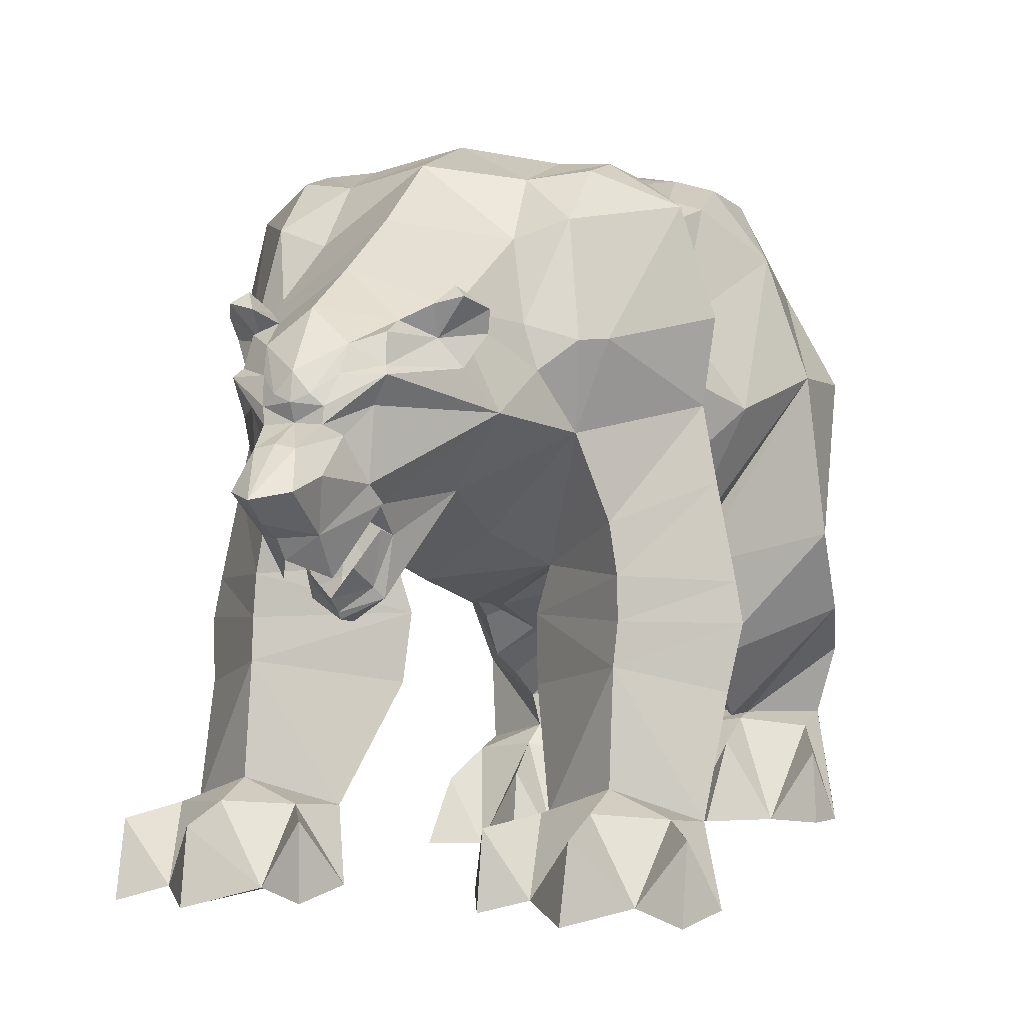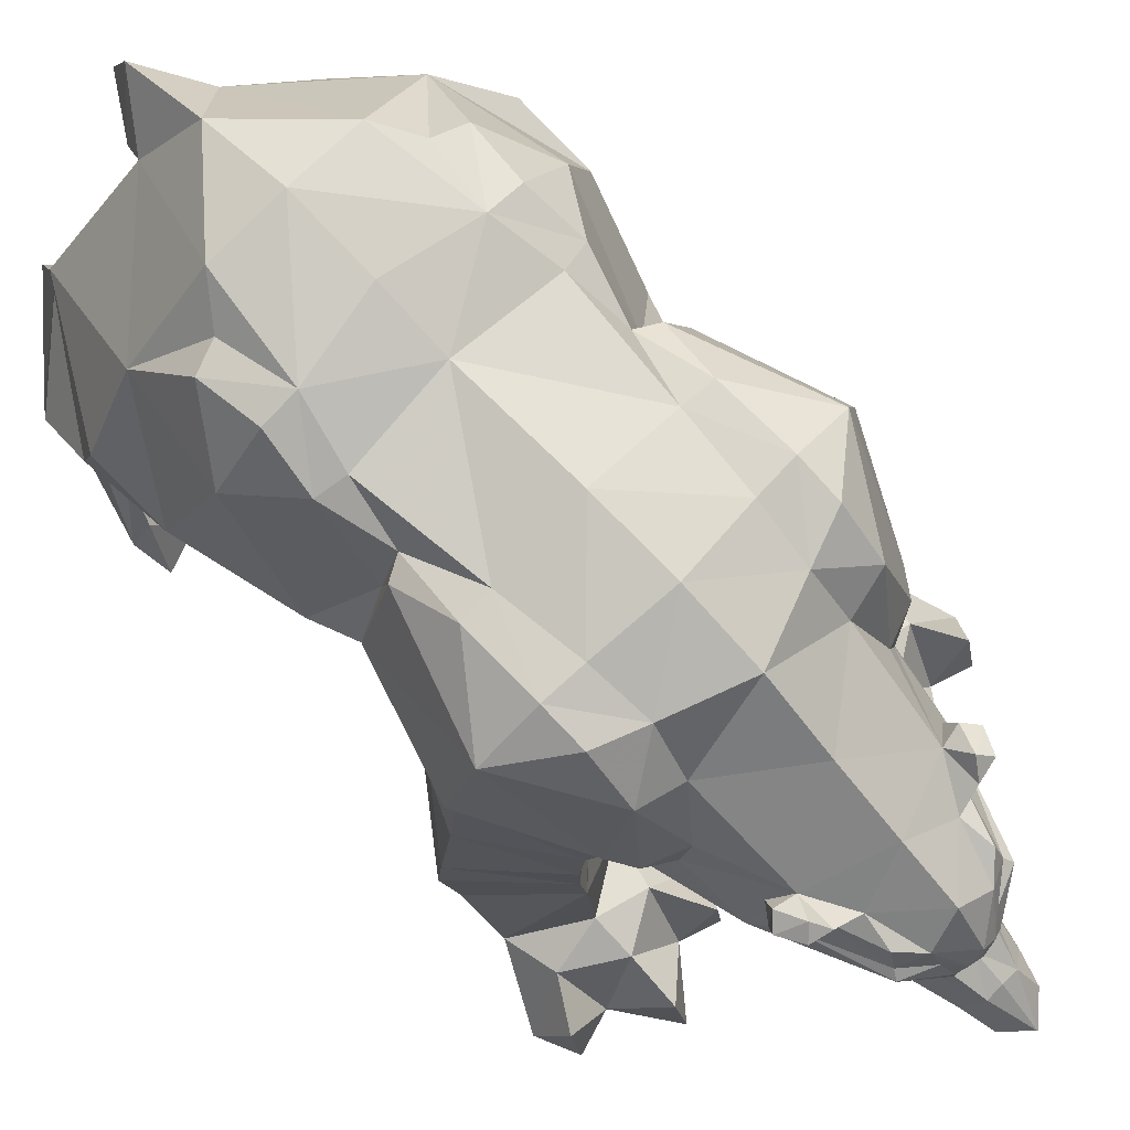
<metadata>
{"format":"obj","ext":"obj","renderer":"f3d","projection":"perspective","resolution":1024,"background":"white","views":[{"elev":-0.4,"azim":21.4,"up":"+Z"},{"elev":77.2,"azim":-44.6,"up":"+Z"}]}
</metadata>
<code>
g Animal_xuexiong
v 11.6 -17.64 6.223
v 14.58 -18.57 1.147
v 15.54 -15.12 5.81
v 12.64 30.52 2.63
v 15.49 20.52 2.63
v 11.49 18.71 2.63
v 9.211 32.54 2.63
v 8.438 18.31 2.63
v 5.751 18.62 2.63
v 5.377 30.83 2.63
v 2.118 20.57 2.63
v 8.568 21.29 9.278
v 11.49 18.71 2.63
v 12.85 22.47 8.783
v 8.704 22.52 9.646
v 4.838 22.18 8.783
v 5.751 18.62 2.63
v 12.96 25.24 9.654
v 14.43 24.49 14.09
v 9.112 21.13 9.73
v 1.826 23.65 14.78
v 2.14 25.71 9.654
v 2.118 20.57 2.63
v 5.377 30.83 2.63
v 15.49 20.52 2.63
v 12.64 30.52 2.63
v 9.012 32.69 9.779
v 8.718 30.07 16.15
v 9.058 27.14 20.23
v 9.714 24.01 21.04
v 15.73 19.67 16.95
v 9.211 32.54 2.63
v 1.909 19.41 16.69
v 1.048 19.96 19.59
v 9.899 29.72 27.18
v 16.09 15.78 21.99
v 9.797 10.51 13.77
v 9.478 16.23 9.777
v 9.467 8.53 19.93
v 8.777 9.836 21.17
v 15.52 13.62 32.24
v 15.74 19.68 32.04
v 11.5 22.34 38.44
v 2.977 29.88 38.15
v 11.58 -8.007 0.3355
v 14.58 -18.57 1.147
v 11.35 -20.3 0.5059
v 14.93 -9.081 0.2469
v 18.99 -16.52 1.007
v 8.383 -18.78 1.325
v 8.109 -9.058 0.4418
v 4.116 -16.49 1.432
v 7.781 -15.38 5.943
v 11.6 -17.64 6.223
v 11.62 -14.49 7.37
v 8.383 -18.78 1.325
v 16.31 -11.32 5.377
v 16.81 -8.331 12.7
v 11.56 -13.66 14.34
v 6.758 -11.41 5.593
v 4.116 -16.49 1.432
v 8.109 -9.058 0.4418
v 11.9 -6.095 3.422
v 4.417 -7.145 12.86
v 12.45 -2.095 10.71
v 14.93 -9.081 0.2469
v 18.99 -16.52 1.007
v 4.115 -6.485 17.13
v 12.73 -1.07 16.7
v 17.4 -7.21 16.73
v 11.68 -13.21 16.95
v 11.58 -13.02 19.59
v 5.106 -6.832 20.12
v 12.78 -1.39 19.35
v 16.93 -7.099 19.18
v 15.68 -6.867 25.09
v 11.06 -12.93 22.66
v 9.611 -14.59 27.82
v 14.75 -6.605 29.63
v 11.58 -14.48 33.2
v 12.15 -0.8843 23.48
v 11.48 2.096 31.45
v 8.347 -1.848 23.16
v 12.32 2.638 35.17
v 15.56 -6.751 34.84
v 13.61 -7.399 41.46
v 11.58 -8.007 0.3355
v 11.9 -6.095 3.422
v -0.02816 -22.76 22.66
v 4.949 -21.28 24.42
v -0.02815 -22.06 19.83
v 2.852 -27.11 23.61
v 7.853 -22.06 28.71
v 3.329 -29.6 24.67
v -0.02817 -27.98 25.93
v -0.02808 -25.42 23.48
v 2.816 -25.27 21.93
v 3.608 -29.61 28.91
v 2.426 -30.93 27.25
v 2.339 -33.47 25.06
v 1.629 -32.28 21.92
v 6.579 -24.26 31.1
v 4.557 -30.03 30.53
v 1.698 -32.06 27.81
v 1.176 -34.25 26.5
v 1.748 -35.78 24.19
v 5.5 -23.09 34.51
v 1.742 -25.51 19.07
v -0.02816 -25.76 19.69
v 2.192 -24.95 18.45
v -0.02816 -26.29 17.68
v -0.02816 -25.95 17.28
v -0.02816 -24.27 17.13
v 1.285 -23.45 19.1
v 2.402 -30.25 32.22
v -0.02811 -29.62 34.26
v -0.02814 -32.11 30.69
v 3.611 -26.3 33.7
v -0.02813 -25.15 36.74
v 5.5 -23.09 34.51
v 1.036 -32.19 29.47
v -0.02816 -32.4 29.03
v 3.967 -28.72 32.91
v 1.756 -31.98 28.81
v -0.02816 -31.9 27.94
v -0.02816 -34.2 26.75
v -0.02816 -37.45 23.76
v -0.02815 -35.78 22.51
v -0.0281 -34 21.77
v -0.02813 -32.28 22.71
v 5.349 -24.9 32.76
v 4.206 -29.43 31.04
v 6.579 -24.26 31.1
v 7.643 -23.23 33.05
v 5.349 -24.9 32.76
v 7.959 -23.74 34.37
v 7.092 -25.43 34.97
v 5.477 -25.81 34.58
v 3.611 -26.3 33.7
v 5.477 -25.81 34.58
v 5.5 -23.09 34.51
v 6.788 -22.08 33.15
v 7.055 -22.76 34.76
v 6.272 -24.61 35.65
v 5.5 -23.09 34.51
v 6.788 -22.08 33.15
v 5.5 -23.09 34.51
v 8.438 18.31 2.63
v 11.49 18.71 2.63
v 7.903 15.63 2.63
v 8.554 18.12 7.83
v 5.751 18.62 2.63
v 8.568 21.29 9.278
v 3.377 18.93 7.137
v 4.838 22.18 8.783
v 2.118 20.57 2.63
v 2.395 17.18 2.63
v 14.21 19.51 7.137
v 12.85 22.47 8.783
v 15.49 20.52 2.63
v 15.03 17.43 2.63
v 4.116 -16.49 1.432
v 8.383 -18.78 1.325
v 5.517 -19.67 0.5886
v 5.704 -19.3 5.353
v 7.781 -15.38 5.943
v 11.35 -20.3 0.5059
v 14.58 -18.57 1.147
v 11.62 -22.74 0.4353
v 11.75 -21.67 5.066
v 11.6 -17.64 6.223
v 18.99 -16.52 1.007
v 17.66 -19.47 0.2402
v 17.58 -18.43 5.039
v 15.54 -15.12 5.81
v -0.02795 13.77 46.18
v -0.02799 8.421 44.67
v 6.726 12.52 45.45
v -0.02799 20.32 47.05
v 5.617 20.54 45.93
v -0.0281 27.14 44.05
v -0.0281 11.1 15.53
v 0.1792 21.35 20.23
v 8.777 9.836 21.17
v 9.011 5.101 20.21
v -0.02812 4.283 15.84
v -0.02813 -1.586 17.59
v 8.347 -1.848 23.16
v 5.106 -6.832 20.12
v -0.02804 -7.027 17.85
v 1.048 19.96 19.59
v 0.08044 28 26.38
v -0.02816 30.74 36.04
v 2.977 29.88 38.15
v 2.535 31.61 36.2
v -0.02817 30.69 35.26
v -0.0282 33.84 40.16
v 11.5 22.34 38.44
v -0.02816 34.76 33.71
v -0.02816 35.54 36.17
v 15.52 13.62 32.24
v 13.31 6.774 29.98
v 11.48 2.096 31.45
v 9.939 4.068 35.44
v 12.32 2.638 35.17
v 10.05 2.763 41.19
v 13.61 -7.399 41.46
v 12.96 12.87 39.97
v 9.895 8.343 43.03
v 9.199 -14.5 40.19
v 9.199 -10.93 43.37
v 11.58 -14.48 33.2
v 7.691 17.92 44.18
v 9.396 12.56 44.71
v -0.0281 -1.616 45.75
v 6.777 -1.635 44.05
v -0.02804 -8.362 45.49
v 6.07 -7.789 44.29
v -0.02804 -14.42 43.69
v 5.659 -12.22 42.85
v 6.004 -15.21 39.07
v -0.0281 -19.84 39.92
v 5.5 -23.09 34.51
v 7.47 -17.36 33.98
v 7.853 -22.06 28.71
v 8.27 -17.26 31.31
v 9.611 -14.59 27.82
v 4.949 -21.28 24.42
v 4.14 -14.3 22.05
v -0.02813 -14.13 19.33
v -0.02813 -18.7 20.5
v -0.02815 -22.06 19.83
v 4.949 -21.28 24.42
v 2.816 -25.27 21.93
v 2.524 -26.25 22.25
v 1.742 -25.51 19.07
v 1.417 -27.44 20.16
v -0.02816 -27.26 18.45
v -0.02816 -26.29 17.68
v -0.0281 -34 21.77
v -0.02812 -32.96 20.61
v 1.629 -32.28 21.92
v 1.425 -30.16 19.62
v 3.621 -28.45 23.66
v 3.329 -29.6 24.67
v 10.4 -16.26 33.07
v 9.228 -7.638 44.15
v 9.182 -1.803 43.89
v 8.496 3.598 41.46
v 7.778 7.876 43.66
v 9.893 17.08 44.05
v 2.203 -31.05 30.56
v -0.02813 -25.15 36.74
v -11.65 -17.65 6.221
v -15.57 -15.13 5.809
v -14.63 -18.57 1.145
v -12.43 34.44 -0.2828
v -11.28 22.63 -0.2827
v -15.27 24.44 -0.2827
v -9 36.45 -0.2827
v -8.227 22.23 -0.2827
v -5.54 22.54 -0.2827
v -5.166 34.75 -0.2828
v -1.907 24.49 -0.2827
v -8.651 25.31 6.871
v -12.87 26.6 6.228
v -11.28 22.63 -0.2827
v -8.317 26.67 8.112
v -4.627 26.1 5.87
v -5.54 22.54 -0.2827
v -12.93 29.54 6.963
v -13.96 31.48 12.6
v -8.747 26.39 10.27
v -1.32 31.06 13.1
v -2.122 29.36 7.161
v -1.907 24.49 -0.2827
v -5.166 34.75 -0.2828
v -15.27 24.44 -0.2827
v -12.43 34.44 -0.2828
v -8.53 36.65 6.364
v -8.267 37.33 11.38
v -8.4 36.82 16.38
v -8.945 33.71 22.35
v -15.04 28.95 18.05
v -9 36.45 -0.2827
v -1.21 28.47 19.14
v -0.7856 23.89 20.07
v -9.765 31.56 29.89
v -15.48 23.99 22.97
v -9.097 20.2 13.48
v -8.938 23.38 12.05
v -8.871 17.56 16.26
v -8.668 12.29 19.47
v -15.44 15.96 29.23
v -15.67 21.33 32.07
v -11.62 21.43 38.95
v -3.034 29.88 38.15
v -11.63 -8.01 0.3339
v -11.41 -20.3 0.5043
v -14.63 -18.57 1.145
v -14.99 -9.084 0.2453
v -19.05 -16.53 1.005
v -8.44 -18.78 1.324
v -8.165 -9.061 0.4402
v -4.172 -16.5 1.43
v -7.868 -15.39 5.94
v -11.67 -14.5 7.368
v -11.65 -17.65 6.221
v -8.44 -18.78 1.324
v -16.36 -11.32 5.376
v -16.87 -8.334 12.7
v -11.62 -13.66 14.34
v -6.814 -11.42 5.592
v -4.172 -16.5 1.43
v -8.165 -9.061 0.4402
v -11.95 -6.097 3.42
v -4.473 -7.148 12.86
v -12.5 -2.098 10.71
v -14.99 -9.084 0.2453
v -19.05 -16.53 1.005
v -4.172 -6.494 17.15
v -12.79 -1.073 16.7
v -17.45 -7.213 16.73
v -11.74 -13.21 16.95
v -11.63 -13.02 19.59
v -5.012 -6.87 20.2
v -12.84 -1.393 19.35
v -16.99 -7.102 19.18
v -15.74 -6.87 25.09
v -11.12 -12.93 22.66
v -9.667 -14.59 27.81
v -14.81 -6.608 29.63
v -11.45 -14.49 33.31
v -12.21 -0.8872 23.48
v -11.76 2.068 31.3
v -8.42 -1.923 23.11
v -12.66 2.645 35.01
v -15.65 -6.834 34.78
v -13.66 -7.4 41.46
v -11.63 -8.01 0.3339
v -11.95 -6.097 3.42
v -0.02818 -22.06 19.83
v -5.005 -21.28 24.42
v -2.908 -27.11 23.61
v -7.909 -22.06 28.71
v -3.386 -29.6 24.67
v -2.873 -25.27 21.93
v -3.664 -29.61 28.91
v -2.482 -30.93 27.25
v -2.396 -33.47 25.06
v -1.685 -32.28 21.92
v -4.613 -30.03 30.53
v -6.635 -24.26 31.1
v -1.754 -32.06 27.81
v -1.233 -34.25 26.5
v -1.804 -35.78 24.19
v -5.556 -23.09 34.51
v -1.798 -25.51 19.07
v -2.248 -24.95 18.45
v -1.341 -23.45 19.1
v -2.458 -30.25 32.22
v -3.667 -26.3 33.7
v -5.556 -23.09 34.51
v -1.092 -32.19 29.47
v -4.024 -28.72 32.91
v -1.812 -31.98 28.81
v -5.405 -24.9 32.76
v -4.262 -29.43 31.04
v -6.635 -24.26 31.1
v -5.405 -24.9 32.76
v -7.699 -23.23 33.05
v -8.015 -23.74 34.37
v -7.148 -25.43 34.97
v -5.533 -25.81 34.58
v -3.667 -26.3 33.7
v -5.556 -23.09 34.51
v -5.533 -25.81 34.58
v -6.845 -22.08 33.15
v -7.111 -22.76 34.76
v -6.329 -24.61 35.65
v -5.556 -23.09 34.51
v -6.845 -22.08 33.15
v -5.556 -23.09 34.51
v -8.227 22.23 -0.2827
v -7.692 19.55 -0.2827
v -11.28 22.63 -0.2827
v -8.343 22.04 4.917
v -5.54 22.54 -0.2827
v -8.651 25.31 6.871
v -3.166 22.85 4.224
v -1.907 24.49 -0.2827
v -4.627 26.1 5.87
v -2.184 21.09 -0.2827
v -14 23.43 4.224
v -12.87 26.6 6.228
v -15.27 24.44 -0.2827
v -14.82 21.34 -0.2827
v -4.172 -16.5 1.43
v -5.573 -19.67 0.587
v -8.44 -18.78 1.324
v -5.76 -19.31 5.352
v -7.868 -15.39 5.94
v -11.41 -20.3 0.5043
v -11.67 -22.74 0.4337
v -14.63 -18.57 1.145
v -11.81 -21.67 5.064
v -11.65 -17.65 6.221
v -17.71 -19.47 0.2386
v -19.05 -16.53 1.005
v -17.64 -18.43 5.037
v -15.57 -15.13 5.809
v -6.783 12.52 45.45
v -5.674 20.54 45.93
v -8.668 12.29 19.47
v -9.068 5.101 20.21
v -8.42 -1.923 23.11
v -5.012 -6.87 20.2
v -0.7856 23.89 20.07
v -3.034 29.88 38.15
v -2.591 31.61 36.2
v -11.62 21.43 38.95
v -15.44 15.96 29.23
v -13.37 6.774 29.98
v -11.76 2.068 31.3
v -9.779 4.02 35.55
v -12.66 2.645 35.01
v -10.11 2.761 41.19
v -13.66 -7.4 41.46
v -13.01 12.87 39.97
v -9.951 8.343 43.03
v -9.255 -14.5 40.19
v -9.255 -10.93 43.37
v -11.45 -14.49 33.31
v -7.747 17.92 44.18
v -9.453 12.56 44.71
v -6.833 -1.637 44.05
v -6.126 -7.791 44.29
v -5.716 -12.22 42.85
v -6.06 -15.21 39.07
v -5.556 -23.09 34.51
v -7.61 -17.4 33.91
v -8.326 -17.26 31.31
v -7.909 -22.06 28.71
v -9.667 -14.59 27.81
v -5.005 -21.28 24.42
v -4.516 -14.32 21.85
v -2.873 -25.27 21.93
v -1.798 -25.51 19.07
v -2.58 -26.25 22.25
v -1.474 -27.44 20.16
v -1.685 -32.28 21.92
v -1.481 -30.16 19.62
v -3.677 -28.45 23.66
v -3.386 -29.6 24.67
v -10.38 -16.25 33.12
v -9.285 -7.639 44.15
v -9.239 -1.805 43.89
v -8.552 3.596 41.46
v -7.834 7.876 43.66
v -9.949 17.08 44.05
v -2.259 -31.05 30.56
f 1 2 3
f 4 5 6
f 7 4 6
f 8 7 6
f 9 7 8
f 9 10 7
f 11 10 9
f 12 13 14
f 14 15 12
f 16 12 15
f 16 17 12
f 14 18 15
f 18 19 15
f 20 15 19
f 21 15 20
f 15 21 22
f 16 15 22
f 16 22 23
f 22 24 23
f 14 25 18
f 18 25 26
f 18 26 27
f 27 28 18
f 28 19 18
f 28 29 19
f 19 29 30
f 30 31 19
f 19 31 20
f 26 32 27
f 32 24 27
f 24 22 27
f 27 22 28
f 21 28 22
f 28 21 29
f 21 30 29
f 33 30 21
f 33 34 30
f 35 30 34
f 36 30 35
f 36 31 30
f 37 31 36
f 31 37 38
f 38 20 31
f 33 21 20
f 33 20 38
f 38 37 33
f 34 33 37
f 39 34 37
f 40 34 39
f 41 40 39
f 41 39 36
f 42 41 36
f 41 42 43
f 43 42 35
f 44 43 35
f 44 35 34
f 39 37 36
f 42 36 35
f 45 46 47
f 45 48 46
f 48 49 46
f 50 45 47
f 50 51 45
f 52 51 50
f 53 54 55
f 53 56 54
f 3 55 54
f 3 57 55
f 58 59 57
f 55 59 60
f 53 55 60
f 53 60 61
f 60 62 61
f 62 60 63
f 64 65 63
f 58 63 65
f 58 57 63
f 57 66 63
f 57 67 66
f 3 67 57
f 65 64 68
f 68 69 65
f 69 70 65
f 70 58 65
f 58 70 59
f 59 64 60
f 59 68 64
f 68 59 71
f 71 72 68
f 73 68 72
f 73 74 68
f 68 74 69
f 74 70 69
f 75 70 74
f 71 70 75
f 71 59 70
f 71 75 72
f 75 76 72
f 72 76 77
f 72 77 73
f 77 78 73
f 77 79 78
f 79 80 78
f 76 75 81
f 82 76 81
f 82 79 76
f 77 76 79
f 75 74 81
f 74 83 81
f 81 83 82
f 74 73 83
f 82 84 79
f 84 85 79
f 79 85 80
f 85 86 80
f 86 85 84
f 87 62 88
f 66 87 88
f 89 90 91
f 92 90 93
f 92 93 94
f 92 94 95
f 92 95 96
f 97 92 96
f 97 90 92
f 94 93 98
f 98 99 94
f 100 94 99
f 101 94 100
f 101 95 94
f 93 102 103
f 103 104 98
f 99 98 104
f 104 105 99
f 99 105 100
f 105 106 100
f 101 100 106
f 107 102 93
f 108 96 109
f 96 108 97
f 97 108 110
f 90 97 110
f 111 108 109
f 110 108 111
f 110 111 112
f 110 112 113
f 114 110 113
f 90 110 114
f 90 114 91
f 91 114 113
f 115 116 117
f 115 118 116
f 118 119 116
f 118 120 119
f 121 117 122
f 123 118 115
f 103 124 104
f 124 122 125
f 125 105 104
f 125 126 105
f 126 127 105
f 106 105 127
f 128 106 127
f 128 101 106
f 129 101 128
f 129 130 101
f 101 130 95
f 118 123 131
f 132 103 102
f 102 131 132
f 133 134 135
f 135 134 136
f 135 136 137
f 135 137 138
f 138 139 135
f 118 140 141
f 142 134 133
f 143 134 142
f 136 134 143
f 136 143 144
f 137 136 144
f 144 138 137
f 138 144 145
f 143 145 144
f 142 145 143
f 146 102 147
f 148 149 150
f 150 149 151
f 150 151 152
f 152 148 150
f 151 149 153
f 151 153 152
f 154 155 156
f 154 152 155
f 157 152 154
f 156 152 157
f 157 154 156
f 158 159 149
f 158 160 159
f 161 160 158
f 149 160 161
f 161 158 149
f 162 163 164
f 164 163 165
f 164 165 162
f 165 166 162
f 165 163 166
f 167 168 169
f 169 168 170
f 169 170 163
f 163 167 169
f 170 168 171
f 170 171 163
f 168 172 173
f 173 172 174
f 173 174 168
f 174 175 168
f 174 172 175
f 176 177 178
f 176 178 179
f 180 181 179
f 182 183 184
f 182 184 185
f 185 186 182
f 186 185 187
f 188 187 185
f 189 187 188
f 190 187 189
f 191 183 192
f 183 191 184
f 192 193 194
f 194 191 192
f 195 193 196
f 193 195 194
f 195 197 194
f 181 194 197
f 194 181 180
f 198 194 180
f 196 199 195
f 195 199 200
f 195 200 197
f 185 184 201
f 201 202 185
f 188 185 202
f 203 188 202
f 204 203 202
f 205 203 204
f 206 207 205
f 204 202 208
f 204 208 209
f 210 207 211
f 210 212 207
f 201 198 208
f 198 180 213
f 208 214 209
f 215 216 177
f 215 217 218
f 218 216 215
f 217 219 220
f 220 218 217
f 219 221 220
f 219 222 221
f 221 222 223
f 221 223 224
f 223 225 226
f 226 224 223
f 225 227 226
f 227 225 228
f 227 228 229
f 229 189 227
f 229 230 189
f 230 190 189
f 231 229 228
f 229 231 230
f 232 231 233
f 234 235 236
f 237 236 235
f 238 236 237
f 236 238 239
f 240 241 242
f 243 242 241
f 244 242 243
f 242 244 245
f 227 212 246
f 226 246 224
f 224 246 210
f 210 221 224
f 210 211 220
f 220 221 210
f 220 247 218
f 218 247 216
f 216 247 248
f 216 248 249
f 249 248 206
f 204 206 205
f 246 212 210
f 247 220 211
f 248 247 207
f 248 207 206
f 207 247 211
f 246 226 227
f 209 214 178
f 178 250 209
f 251 214 208
f 251 208 198
f 202 201 208
f 177 250 178
f 178 213 180
f 206 204 249
f 209 250 249
f 178 214 251
f 251 213 178
f 213 251 198
f 63 60 64
f 59 55 57
f 121 252 115
f 115 117 121
f 132 115 252
f 115 132 123
f 123 132 131
f 122 124 121
f 121 124 252
f 252 124 103
f 103 132 252
f 125 104 124
f 249 204 209
f 178 180 179
f 103 98 93
f 216 249 250
f 216 250 177
f 222 253 223
f 254 255 256
f 257 258 259
f 260 258 257
f 261 258 260
f 262 261 260
f 262 260 263
f 264 262 263
f 265 266 267
f 266 265 268
f 269 268 265
f 269 265 270
f 266 268 271
f 271 268 272
f 273 272 268
f 274 273 268
f 268 275 274
f 269 275 268
f 269 276 275
f 275 276 277
f 266 271 278
f 271 279 278
f 271 280 279
f 280 271 281
f 281 271 272
f 281 272 282
f 272 283 282
f 283 272 284
f 272 273 284
f 279 280 285
f 285 280 277
f 277 280 275
f 280 281 275
f 274 275 281
f 281 282 274
f 274 282 283
f 286 274 283
f 286 283 287
f 288 287 283
f 289 288 283
f 289 283 284
f 290 289 284
f 284 291 290
f 291 284 273
f 286 273 274
f 286 291 273
f 291 286 290
f 287 290 286
f 292 290 287
f 293 292 287
f 294 292 293
f 294 289 292
f 295 289 294
f 294 296 295
f 296 288 295
f 297 288 296
f 297 287 288
f 292 289 290
f 295 288 289
f 298 299 300
f 298 300 301
f 301 300 302
f 303 299 298
f 303 298 304
f 305 303 304
f 306 307 308
f 306 308 309
f 255 308 307
f 255 307 310
f 311 310 312
f 307 313 312
f 306 313 307
f 306 314 313
f 313 314 315
f 315 316 313
f 317 316 318
f 311 318 316
f 311 316 310
f 310 316 319
f 310 319 320
f 255 310 320
f 318 321 317
f 321 318 322
f 322 318 323
f 323 318 311
f 311 312 323
f 312 313 317
f 312 317 321
f 321 324 312
f 324 321 325
f 326 325 321
f 326 321 327
f 321 322 327
f 327 322 323
f 328 327 323
f 324 328 323
f 324 323 312
f 324 325 328
f 328 325 329
f 325 330 329
f 325 326 330
f 330 326 331
f 330 331 332
f 332 331 333
f 329 334 328
f 335 334 329
f 335 329 332
f 330 332 329
f 328 334 327
f 327 334 336
f 334 335 336
f 327 336 326
f 335 332 337
f 337 332 338
f 332 333 338
f 338 333 339
f 339 337 338
f 340 341 315
f 319 341 340
f 89 342 343
f 344 345 343
f 344 346 345
f 344 95 346
f 344 96 95
f 347 96 344
f 347 344 343
f 346 348 345
f 348 346 349
f 350 349 346
f 351 350 346
f 351 346 95
f 345 352 353
f 352 348 354
f 349 354 348
f 354 349 355
f 349 350 355
f 355 350 356
f 351 356 350
f 357 345 353
f 358 109 96
f 96 347 358
f 347 359 358
f 343 359 347
f 111 109 358
f 359 111 358
f 359 112 111
f 359 113 112
f 360 113 359
f 343 360 359
f 343 342 360
f 342 113 360
f 361 117 116
f 361 116 362
f 362 116 119
f 362 119 363
f 364 122 117
f 365 361 362
f 352 354 366
f 366 125 122
f 125 354 355
f 125 355 126
f 126 355 127
f 356 127 355
f 128 127 356
f 128 356 351
f 129 128 351
f 129 351 130
f 351 95 130
f 362 367 365
f 368 367 353
f 353 352 368
f 369 370 371
f 370 372 371
f 370 373 372
f 370 374 373
f 374 370 375
f 362 376 377
f 378 369 371
f 379 378 371
f 372 379 371
f 372 380 379
f 373 380 372
f 380 373 374
f 374 381 380
f 379 380 381
f 378 379 381
f 382 383 353
f 384 385 386
f 385 387 386
f 385 388 387
f 388 385 384
f 387 389 386
f 387 388 389
f 390 391 392
f 390 392 388
f 393 390 388
f 391 393 388
f 393 391 390
f 394 386 395
f 394 395 396
f 397 394 396
f 386 397 396
f 397 386 394
f 398 399 400
f 399 401 400
f 399 398 401
f 401 398 402
f 401 402 400
f 403 404 405
f 404 406 405
f 404 400 406
f 400 404 403
f 406 407 405
f 406 400 407
f 405 408 409
f 408 410 409
f 408 405 410
f 410 405 411
f 410 411 409
f 176 412 177
f 176 179 412
f 413 179 181
f 182 414 183
f 182 415 414
f 415 182 186
f 186 187 415
f 416 415 187
f 417 416 187
f 190 417 187
f 418 192 183
f 183 414 418
f 192 419 193
f 419 192 418
f 420 196 193
f 193 419 420
f 420 419 197
f 181 197 419
f 419 413 181
f 421 413 419
f 196 420 199
f 420 200 199
f 420 197 200
f 415 422 414
f 422 415 423
f 416 423 415
f 424 423 416
f 425 423 424
f 426 425 424
f 427 426 428
f 425 429 423
f 425 430 429
f 431 432 428
f 431 428 433
f 422 429 421
f 421 434 413
f 429 430 435
f 215 177 436
f 215 436 437
f 437 217 215
f 217 437 438
f 438 219 217
f 219 438 439
f 219 439 222
f 439 440 222
f 439 441 440
f 440 441 442
f 442 443 440
f 443 442 444
f 444 445 443
f 444 446 445
f 446 444 417
f 446 417 230
f 230 417 190
f 231 445 446
f 446 230 231
f 232 445 231
f 447 448 449
f 450 449 448
f 238 450 448
f 448 239 238
f 240 451 241
f 452 241 451
f 453 452 451
f 451 454 453
f 444 455 433
f 442 441 455
f 441 439 431
f 431 455 441
f 431 439 438
f 438 432 431
f 438 437 456
f 437 436 456
f 436 457 456
f 436 458 457
f 458 427 457
f 425 426 427
f 455 431 433
f 456 432 438
f 457 428 456
f 457 427 428
f 428 432 456
f 455 444 442
f 430 459 412
f 412 435 430
f 460 429 435
f 460 421 429
f 423 429 422
f 177 412 459
f 412 413 434
f 427 458 425
f 430 458 459
f 412 434 460
f 460 435 412
f 434 421 460
f 316 317 313
f 312 310 307
f 364 117 361
f 361 461 364
f 368 461 361
f 361 365 368
f 365 367 368
f 122 364 366
f 364 461 366
f 461 368 352
f 352 366 461
f 125 366 354
f 458 430 425
f 412 179 413
f 352 345 348
f 436 459 458
f 436 177 459
f 222 440 253

</code>
